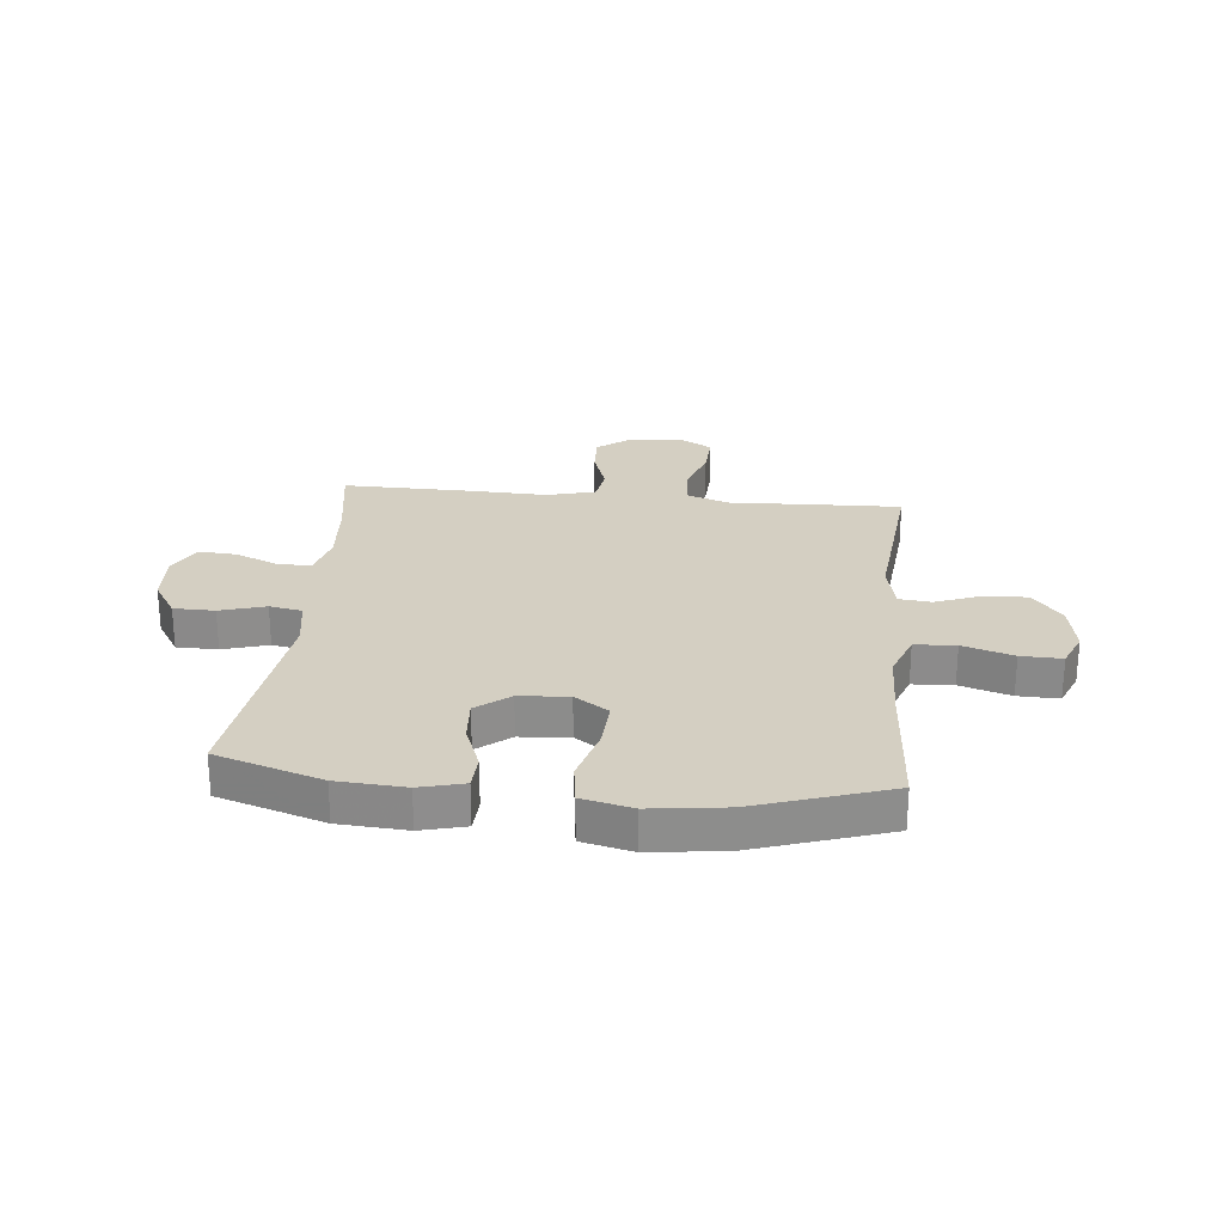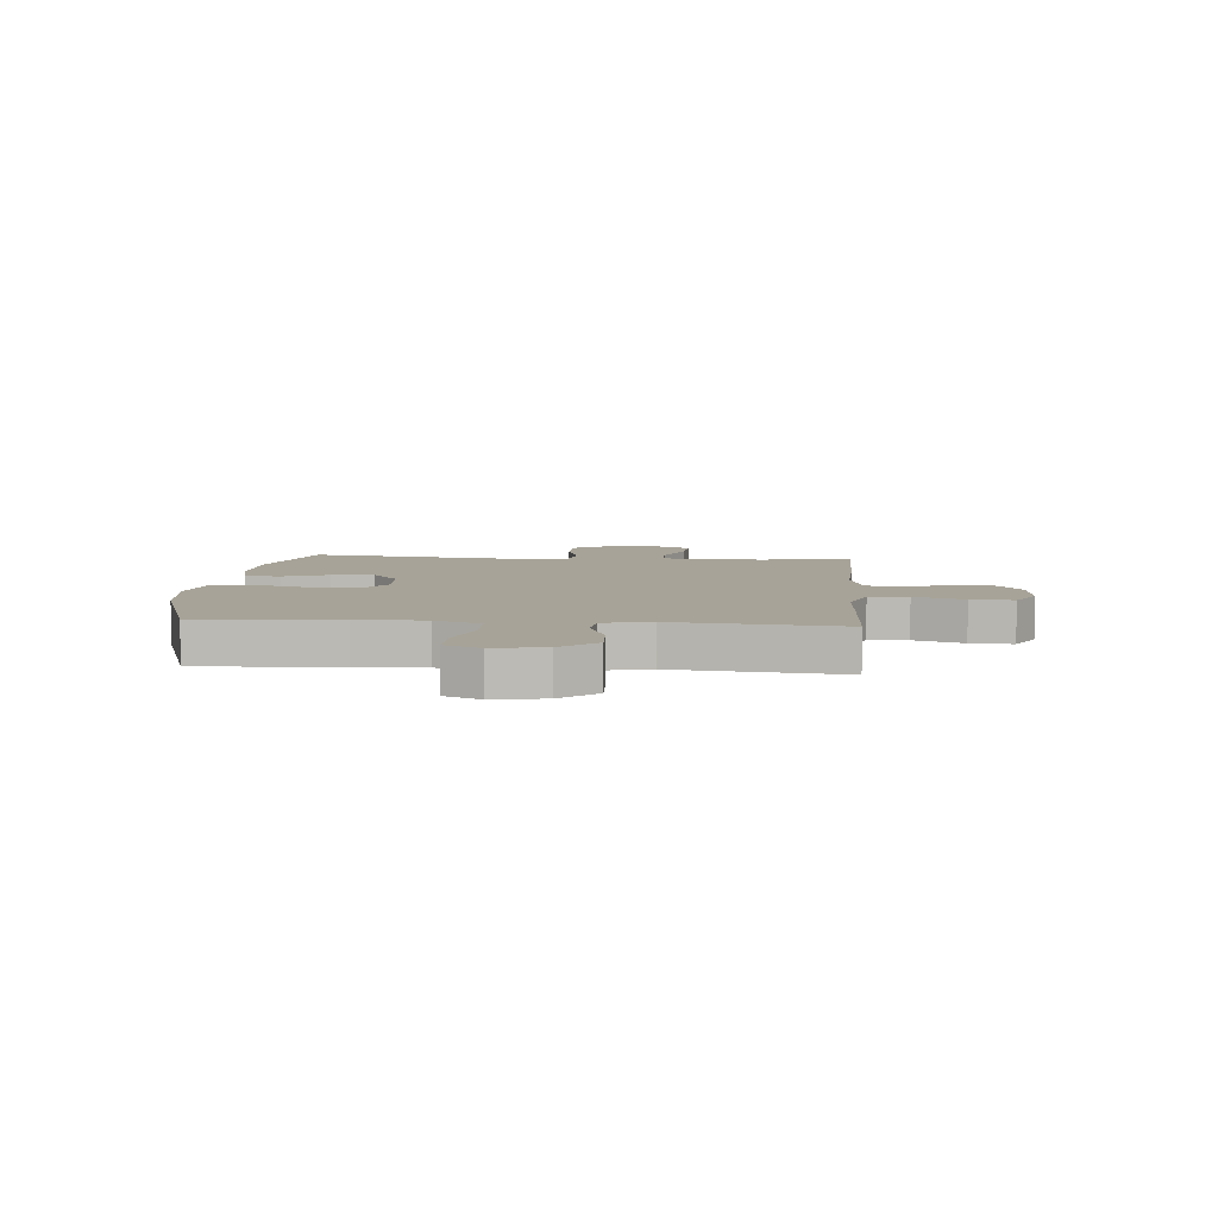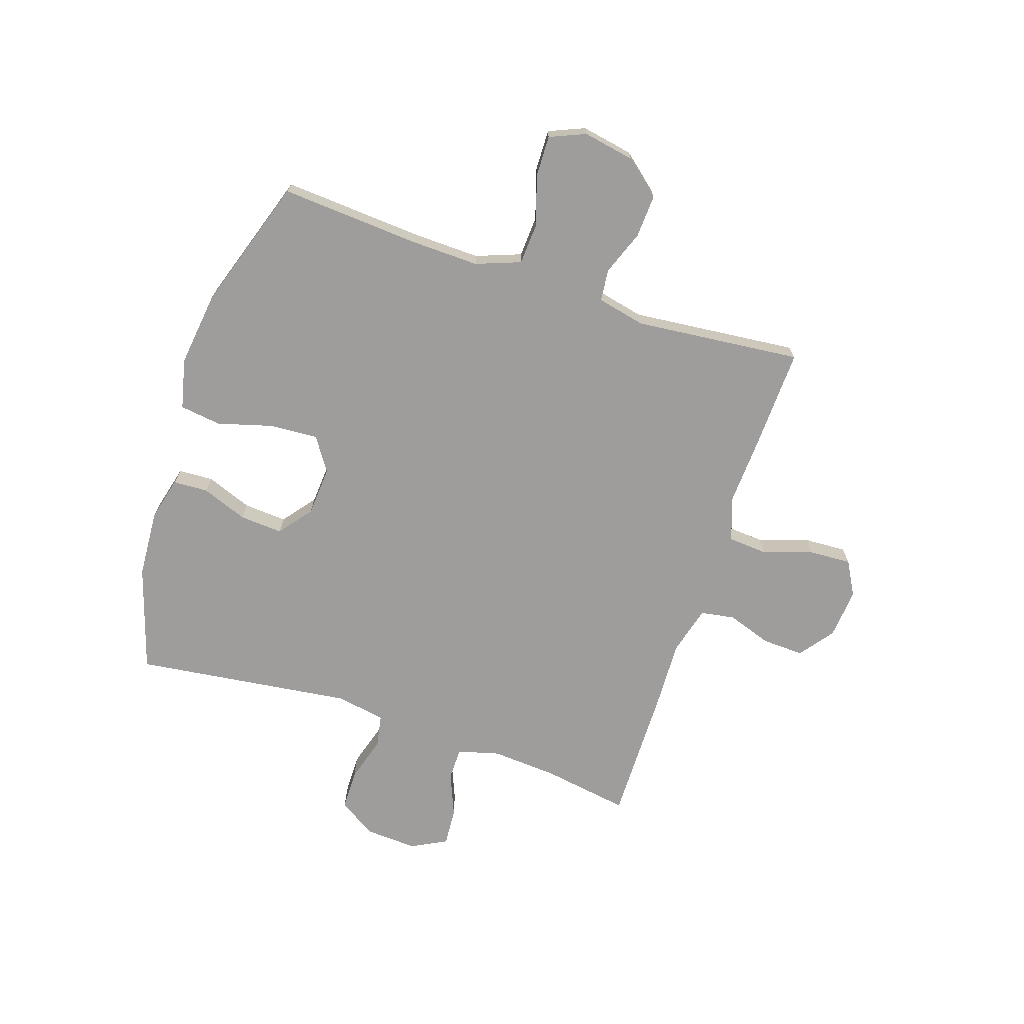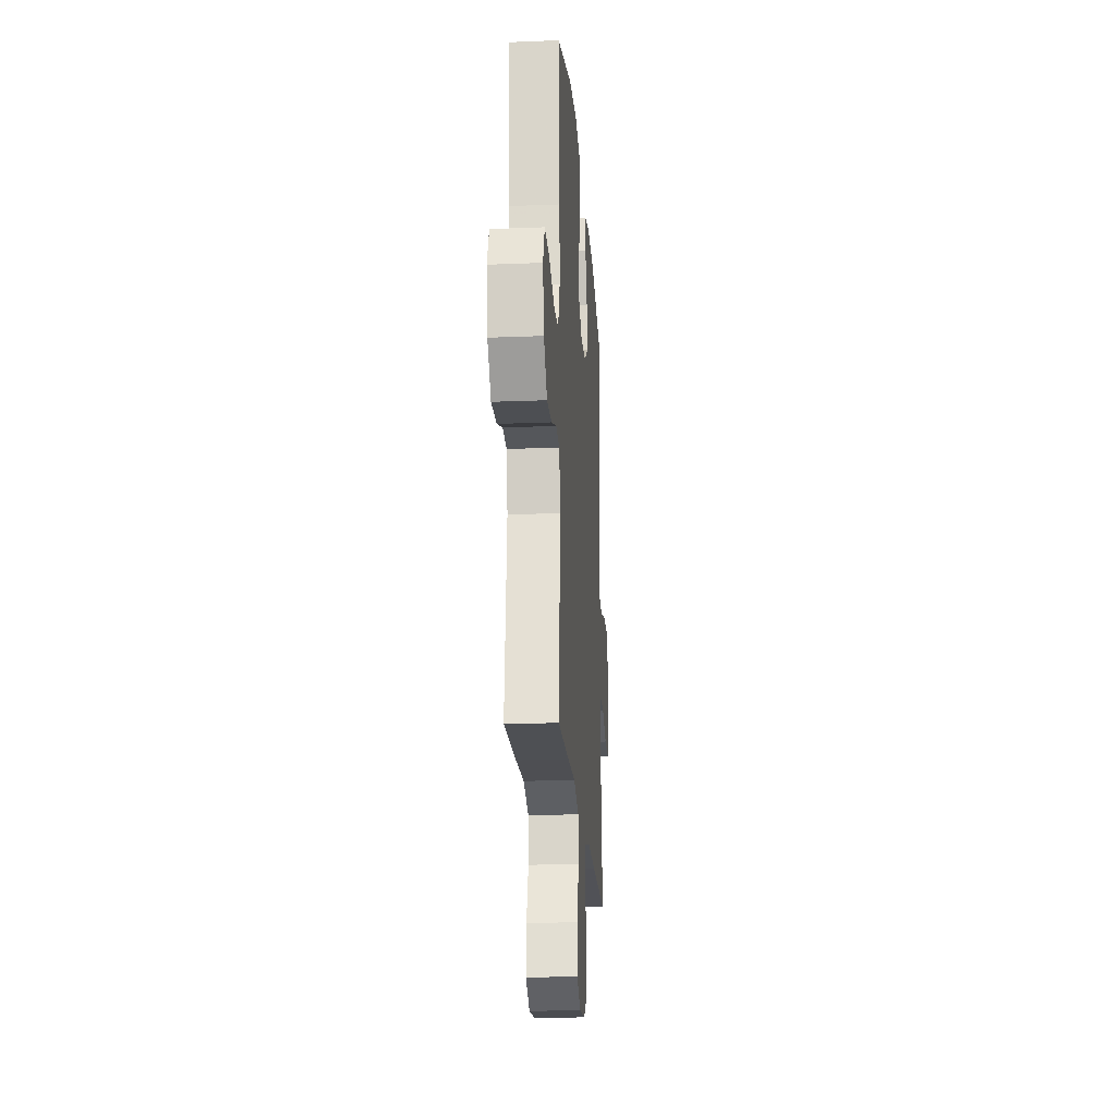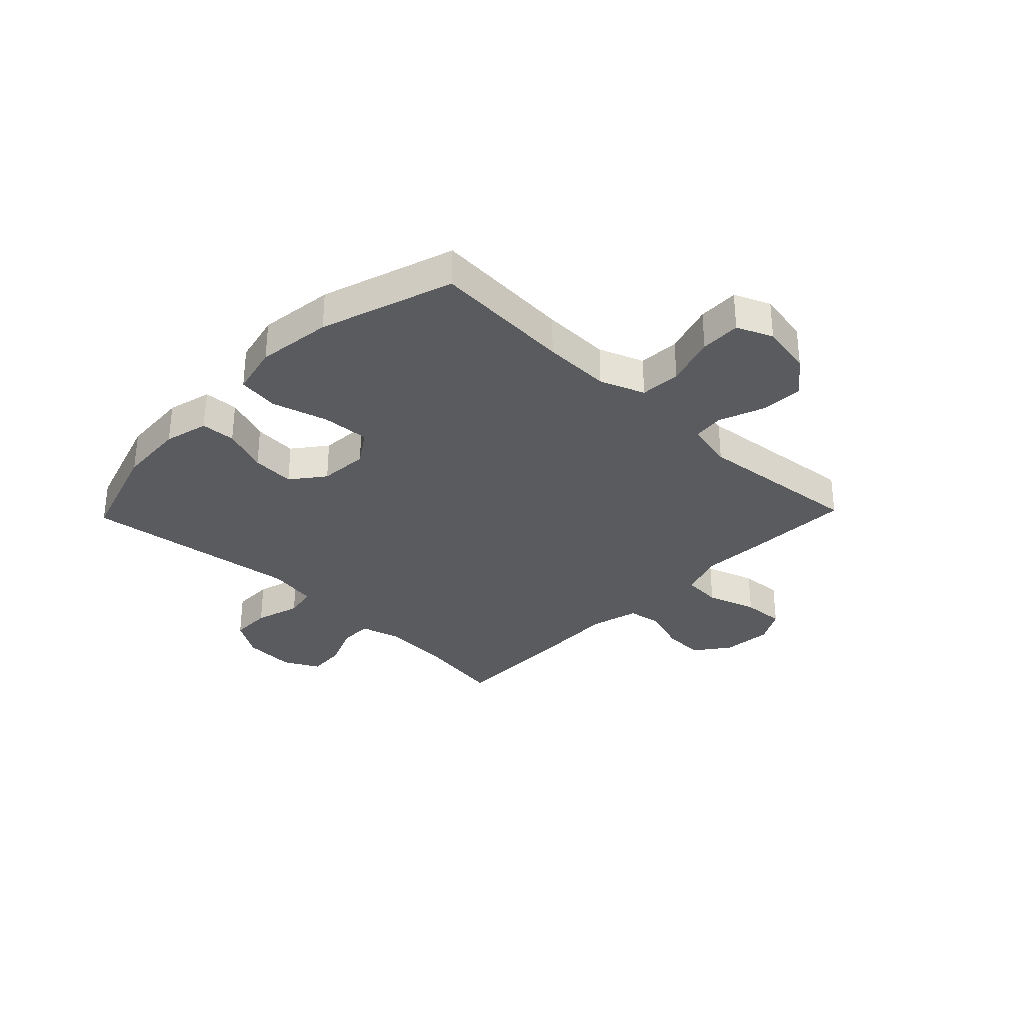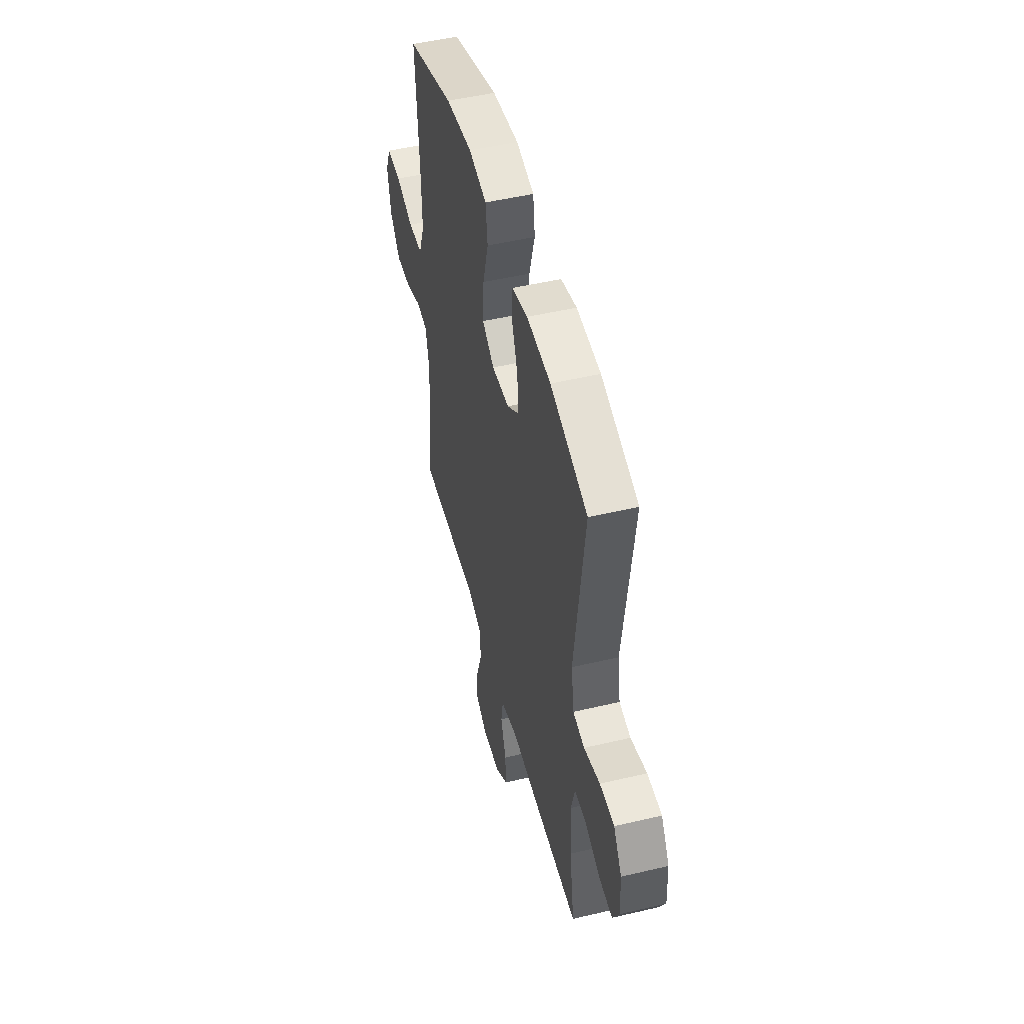
<metadata>
{"format":"obj","ext":"obj","renderer":"f3d","projection":"perspective","resolution":1024,"background":"white","views":[{"elev":25.7,"azim":5.6,"up":"+Y"},{"elev":6.8,"azim":94.8,"up":"+Y"},{"elev":-70.6,"azim":71.6,"up":"+Y"},{"elev":-20.9,"azim":94.1,"up":"+Z"},{"elev":-32.3,"azim":46.1,"up":"+Y"},{"elev":49.5,"azim":-104.6,"up":"+Z"}]}
</metadata>
<code>
v -0.5 0.07 0.5
v -0.312 0.07 0.56
v -0.191 0.07 0.568
v -0.112 0.07 0.548
v -0.109 0.07 0.486
v -0.14 0.07 0.404
v -0.145 0.07 0.327
v -0.086 0.07 0.281
v 0.002 0.07 0.275
v 0.062 0.07 0.315
v 0.057 0.07 0.401
v 0.029 0.07 0.5
v 0.039 0.07 0.574
v 0.129 0.07 0.595
v 0.263 0.07 0.578
v 0.5 0.07 0.5
v 0.483 0.07 0.25
v 0.48 0.07 0.129
v 0.51 0.07 0.049
v 0.583 0.07 0.045
v 0.673 0.07 0.073
v 0.746 0.07 0.075
v 0.773 0.07 0.011
v 0.756 0.07 -0.081
v 0.703 0.07 -0.144
v 0.626 0.07 -0.14
v 0.546 0.07 -0.11
v 0.489 0.07 -0.116
v 0.47 0.07 -0.202
v 0.5 0.07 -0.5
v 0.318 0.07 -0.494
v 0.197 0.07 -0.488
v 0.118 0.07 -0.515
v 0.113 0.07 -0.585
v 0.142 0.07 -0.674
v 0.146 0.07 -0.75
v 0.085 0.07 -0.784
v -0.005 0.07 -0.776
v -0.066 0.07 -0.73
v -0.063 0.07 -0.656
v -0.036 0.07 -0.576
v -0.046 0.07 -0.515
v -0.133 0.07 -0.492
v -0.263 0.07 -0.497
v -0.5 0.07 -0.5
v -0.475 0.07 -0.344
v -0.467 0.07 -0.227
v -0.487 0.07 -0.152
v -0.546 0.07 -0.152
v -0.623 0.07 -0.184
v -0.691 0.07 -0.189
v -0.724 0.07 -0.126
v -0.719 0.07 -0.033
v -0.677 0.07 0.034
v -0.604 0.07 0.035
v -0.523 0.07 0.011
v -0.465 0.07 0.022
v -0.45 0.07 0.111
v -0.5 0 0.5
v -0.312 0 0.56
v -0.191 0 0.568
v -0.112 0 0.548
v -0.109 0 0.486
v -0.14 0 0.404
v -0.145 0 0.327
v -0.086 0 0.281
v 0.002 0 0.275
v 0.062 0 0.315
v 0.057 0 0.401
v 0.029 0 0.5
v 0.039 0 0.574
v 0.129 0 0.595
v 0.263 0 0.578
v 0.5 0 0.5
v 0.483 0 0.25
v 0.48 0 0.129
v 0.51 0 0.049
v 0.583 0 0.045
v 0.673 0 0.073
v 0.746 0 0.075
v 0.773 0 0.011
v 0.756 0 -0.081
v 0.703 0 -0.144
v 0.626 0 -0.14
v 0.546 0 -0.11
v 0.489 0 -0.116
v 0.47 0 -0.202
v 0.5 0 -0.5
v 0.318 0 -0.494
v 0.197 0 -0.488
v 0.118 0 -0.515
v 0.113 0 -0.585
v 0.142 0 -0.674
v 0.146 0 -0.75
v 0.085 0 -0.784
v -0.005 0 -0.776
v -0.066 0 -0.73
v -0.063 0 -0.656
v -0.036 0 -0.576
v -0.046 0 -0.515
v -0.133 0 -0.492
v -0.263 0 -0.497
v -0.5 0 -0.5
v -0.475 0 -0.344
v -0.467 0 -0.227
v -0.487 0 -0.152
v -0.546 0 -0.152
v -0.623 0 -0.184
v -0.691 0 -0.189
v -0.724 0 -0.126
v -0.719 0 -0.033
v -0.677 0 0.034
v -0.604 0 0.035
v -0.523 0 0.011
v -0.465 0 0.022
v -0.45 0 0.111
f 54 55 56
f 53 54 56
f 52 53 56
f 51 52 56
f 50 51 56
f 49 50 56
f 48 49 56 57
f 47 48 57 58
f 43 44 45 46
f 42 43 46 47
f 39 40 41
f 38 39 41
f 37 38 41
f 36 37 41
f 35 36 41
f 34 35 41
f 33 34 41 42
f 42 47 58
f 33 42 58
f 32 33 58
f 32 58 1
f 31 32 1
f 30 31 1
f 29 30 1
f 25 26 27
f 24 25 27
f 23 24 27
f 22 23 27
f 21 22 27
f 20 21 27
f 19 20 27 28
f 15 16 17
f 14 15 17
f 13 14 17
f 12 13 17
f 11 12 17
f 10 11 17 18
f 19 28 29
f 18 19 29
f 10 18 29
f 9 10 29
f 4 5 6
f 3 4 6
f 2 3 6
f 1 2 6
f 1 6 7
f 29 1 7 8
f 8 9 29
f 114 113 112
f 114 112 111
f 114 111 110
f 114 110 109
f 114 109 108
f 114 108 107
f 115 114 107 106
f 116 115 106 105
f 104 103 102 101
f 105 104 101 100
f 99 98 97
f 99 97 96
f 99 96 95
f 99 95 94
f 99 94 93
f 99 93 92
f 100 99 92 91
f 116 105 100
f 116 100 91
f 116 91 90
f 59 116 90
f 59 90 89
f 59 89 88
f 59 88 87
f 85 84 83
f 85 83 82
f 85 82 81
f 85 81 80
f 85 80 79
f 85 79 78
f 86 85 78 77
f 75 74 73
f 75 73 72
f 75 72 71
f 75 71 70
f 75 70 69
f 76 75 69 68
f 87 86 77
f 87 77 76
f 87 76 68
f 87 68 67
f 64 63 62
f 64 62 61
f 64 61 60
f 64 60 59
f 65 64 59
f 66 65 59 87
f 87 67 66
f 1 59 60 2
f 2 60 61 3
f 3 61 62 4
f 4 62 63 5
f 5 63 64 6
f 6 64 65 7
f 7 65 66 8
f 8 66 67 9
f 9 67 68 10
f 10 68 69 11
f 11 69 70 12
f 12 70 71 13
f 13 71 72 14
f 14 72 73 15
f 15 73 74 16
f 16 74 75 17
f 17 75 76 18
f 18 76 77 19
f 19 77 78 20
f 20 78 79 21
f 21 79 80 22
f 22 80 81 23
f 23 81 82 24
f 24 82 83 25
f 25 83 84 26
f 26 84 85 27
f 27 85 86 28
f 28 86 87 29
f 29 87 88 30
f 30 88 89 31
f 31 89 90 32
f 32 90 91 33
f 33 91 92 34
f 34 92 93 35
f 35 93 94 36
f 36 94 95 37
f 37 95 96 38
f 38 96 97 39
f 39 97 98 40
f 40 98 99 41
f 41 99 100 42
f 42 100 101 43
f 43 101 102 44
f 44 102 103 45
f 45 103 104 46
f 46 104 105 47
f 47 105 106 48
f 48 106 107 49
f 49 107 108 50
f 50 108 109 51
f 51 109 110 52
f 52 110 111 53
f 53 111 112 54
f 54 112 113 55
f 55 113 114 56
f 56 114 115 57
f 57 115 116 58
f 58 116 59 1

</code>
